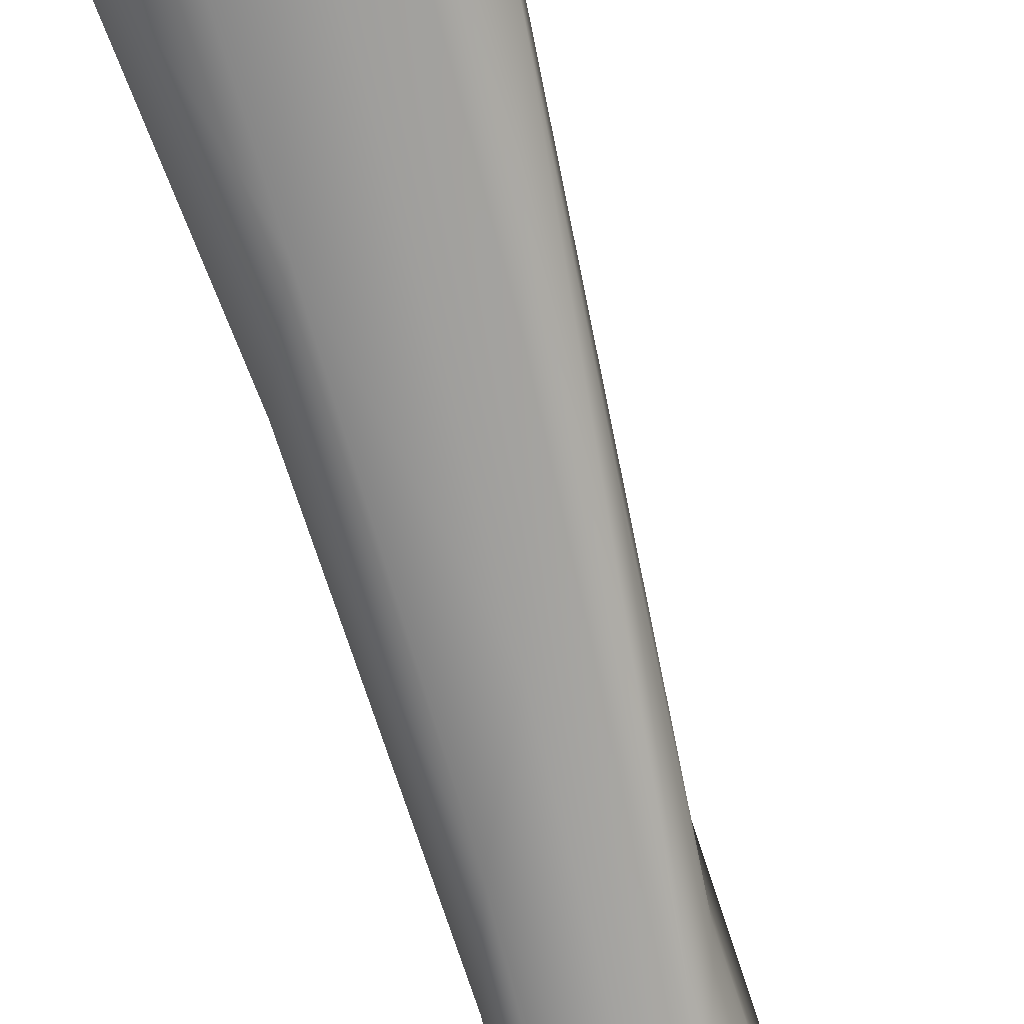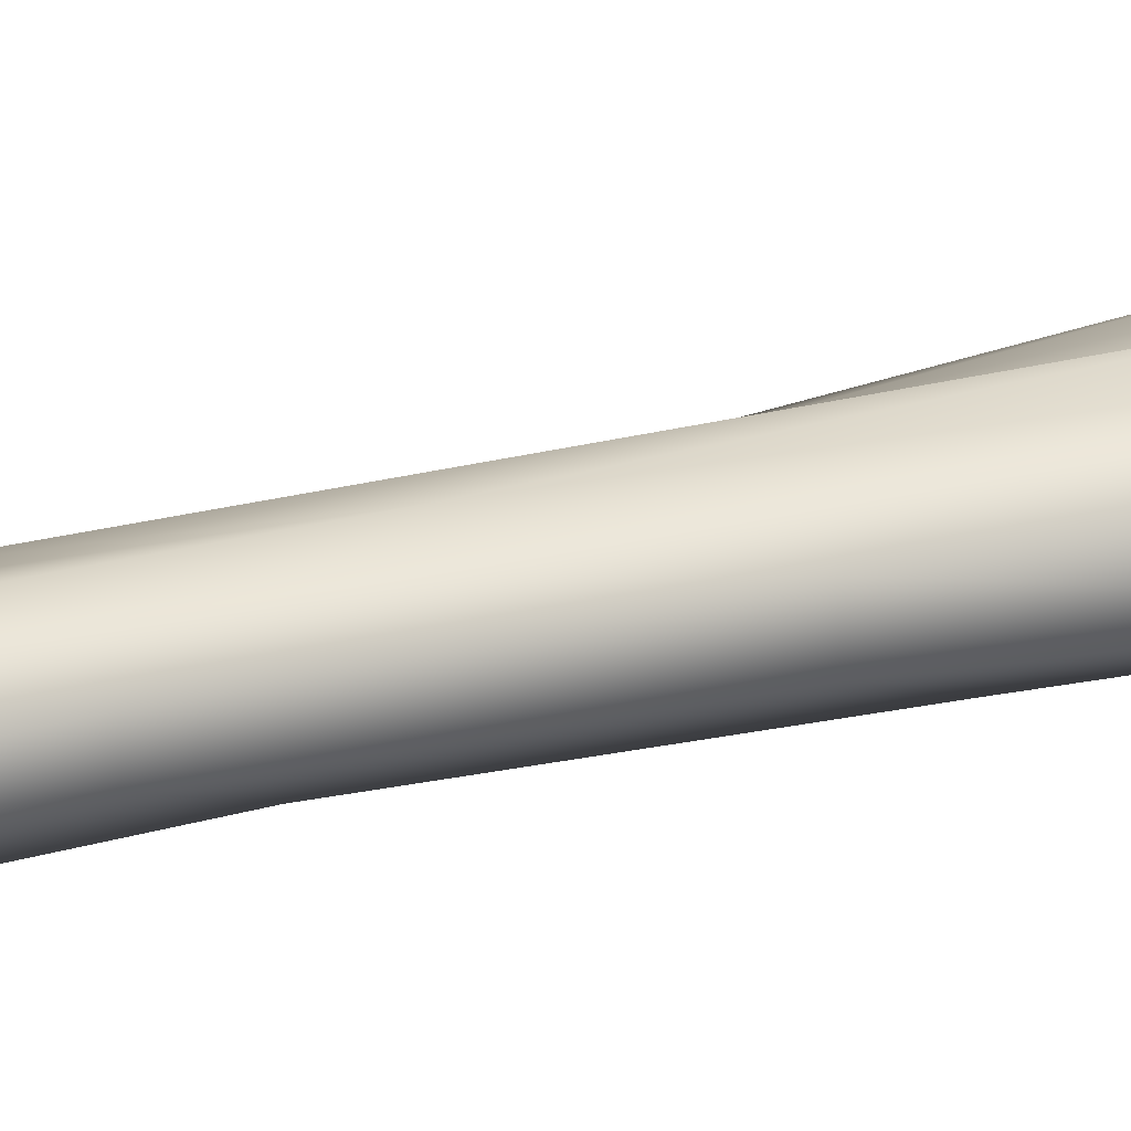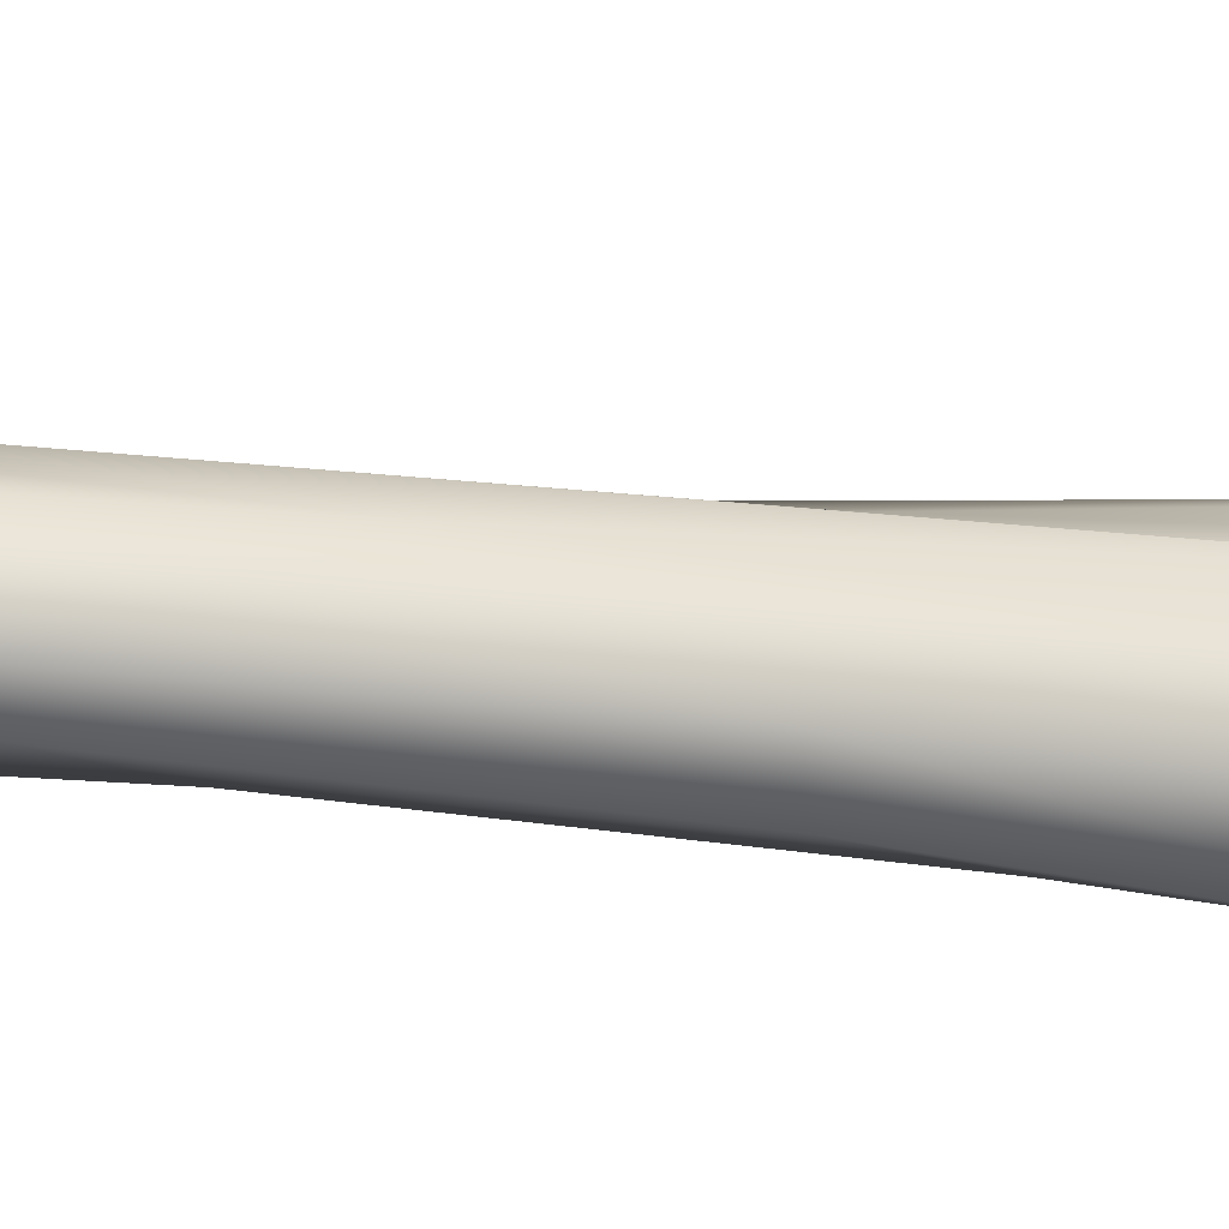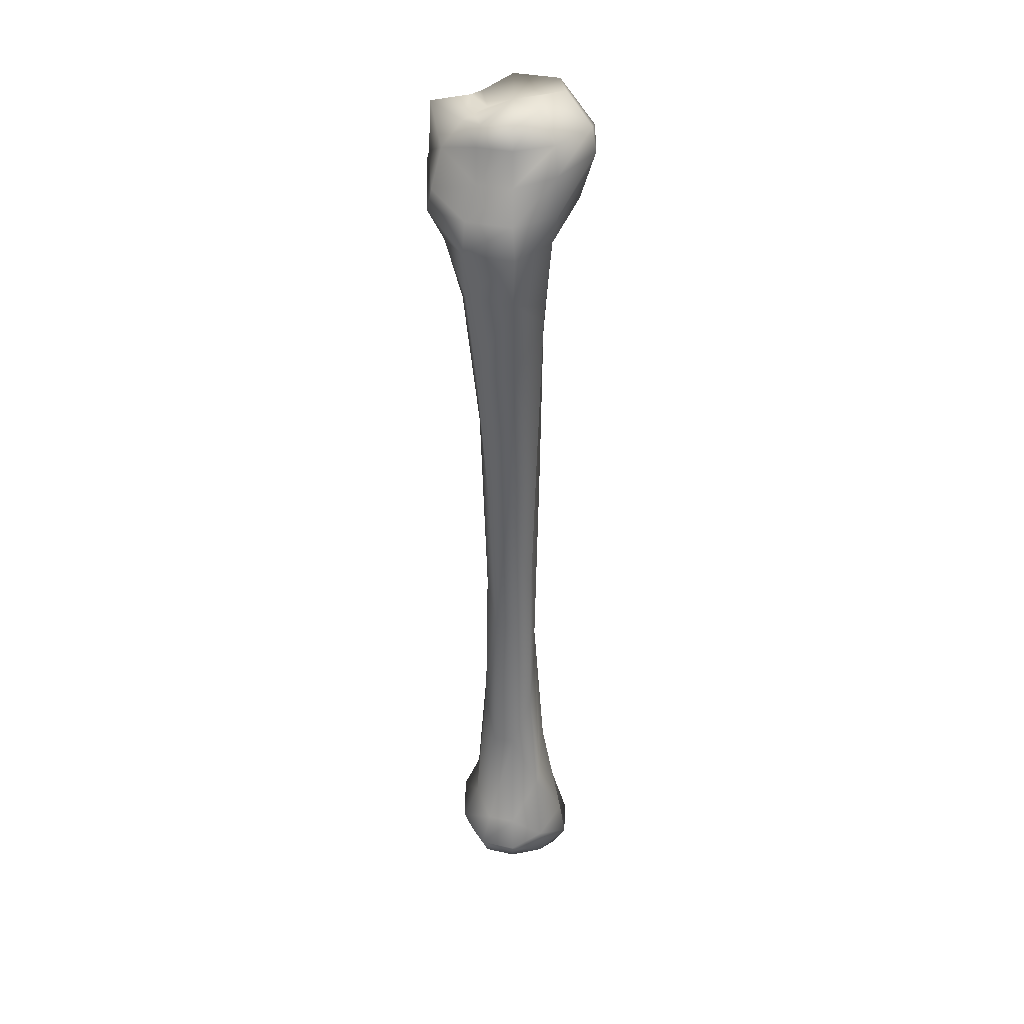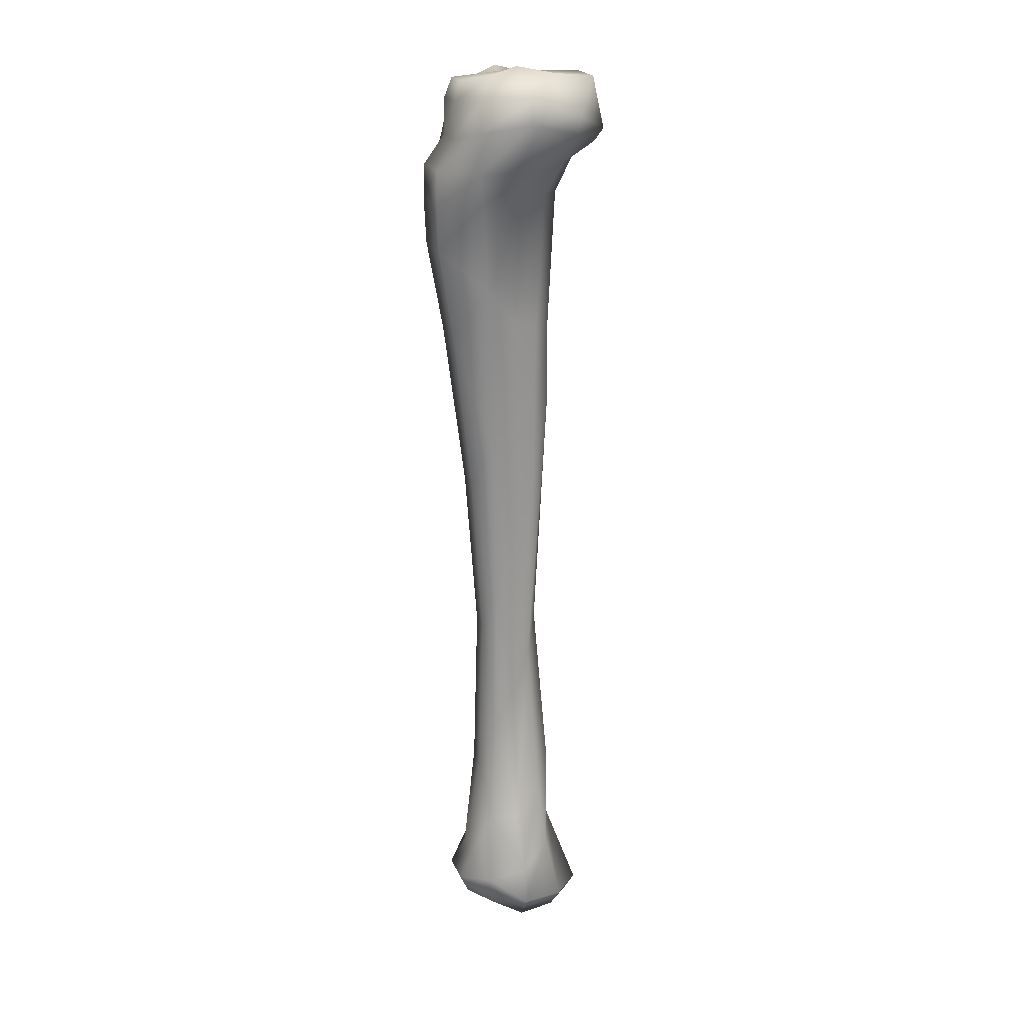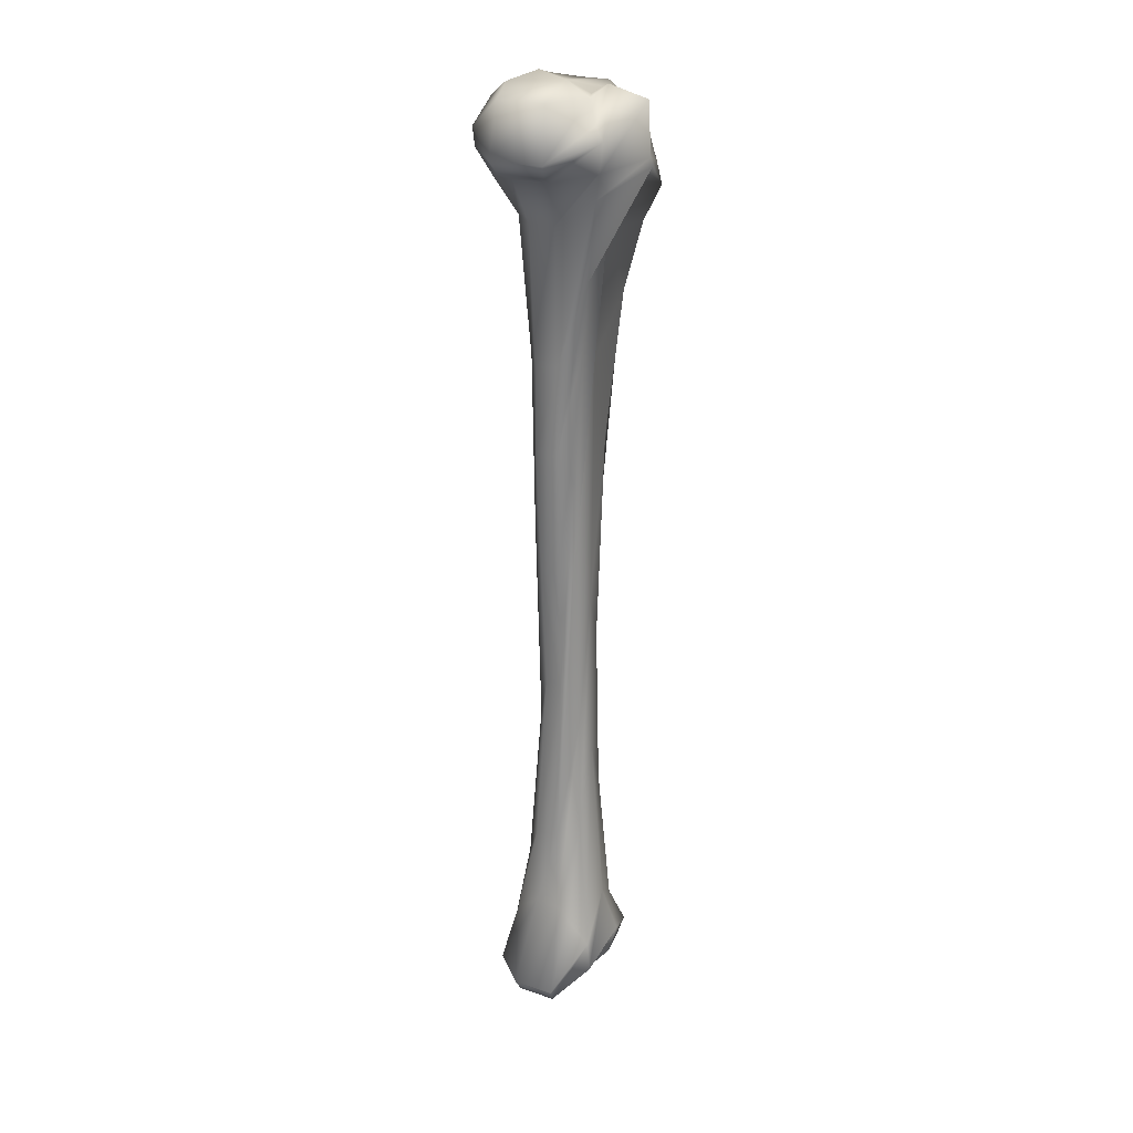
<metadata>
{"format":"obj","ext":"obj","renderer":"f3d","projection":"perspective","resolution":1024,"background":"white","views":[{"elev":-70.2,"azim":-166.1,"up":"+Z"},{"elev":25.1,"azim":64.7,"up":"+Z"},{"elev":35.3,"azim":95.4,"up":"+Z"},{"elev":34.2,"azim":106.5,"up":"+Y"},{"elev":21.1,"azim":162.1,"up":"+Y"},{"elev":24.0,"azim":-61.1,"up":"+Y"}]}
</metadata>
<code>
o tibia_r
v 0.01646 -0.03125 -0.009683
v 0.006 -0.02852 -0.008335
v 0.006 -0.03125 0.003181
v 0.02759 -0.03399 -0.003088
v 0.02385 -0.04032 -0.01878
v 0.03051 -0.04186 -0.003937
v -0.007977 -0.03108 -0.01401
v 0.006 -0.03878 -0.02807
v 0.02759 -0.03399 0.009449
v 0.01601 -0.03467 0.01549
v 0.006 -0.03536 0.01332
v -0.007525 -0.0345 0.01981
v -0.02697 -0.03365 0.01275
v -0.02697 -0.03365 -0.006393
v 0.03051 -0.04186 0.0103
v 0.02448 -0.05263 -0.01955
v 0.0308 -0.05656 -0.004021
v 0.0308 -0.05656 0.01038
v -0.01582 -0.04664 -0.02366
v 0.006 -0.04869 -0.02972
v 0.01917 -0.03655 0.01937
v 0.006 -0.03125 0.02018
v -0.03135 -0.05451 0.01402
v -0.01113 -0.04288 0.02425
v -0.03135 -0.05451 -0.007664
v 0.02458 -0.04596 0.02603
v 0.02494 -0.06836 -0.02011
v 0.03868 -0.06853 -0.006308
v 0.03868 -0.06853 0.01267
v 0.02737 -0.0622 0.02946
v -0.01528 -0.05416 -0.02299
v 0.006 -0.06819 -0.02369
v 0.006 -0.03536 0.03635
v -0.01537 -0.0475 0.02946
v -0.02785 -0.05964 0.01301
v -0.02785 -0.05964 -0.006647
v 0.006 -0.05588 0.03745
v 0.02268 -0.08067 -0.01734
v 0.039 -0.08221 -0.007241
v 0.039 -0.08221 0.0136
v 0.02863 -0.07058 0.03102
v 0.006 -0.05895 0.03827
v -0.01104 -0.06545 -0.01778
v 0.006 -0.07913 -0.01382
v -0.01348 -0.05929 0.02713
v -0.02055 -0.06272 0.01089
v -0.02055 -0.06272 -0.004528
v -0.01131 -0.06955 0.02447
v 0.01962 -0.1173 -0.01357
v 0.03839 -0.101 -0.006224
v 0.03839 -0.101 0.01259
v 0.0243 -0.08409 0.02569
v 0.006 -0.06716 0.0284
v -0.007256 -0.101 0.01948
v -0.005362 -0.07964 -0.01079
v 0.006 -0.1335 -0.007785
v -0.01268 -0.08016 0.008602
v -0.01268 -0.08016 -0.002242
v -0.01005 -0.1349 0.007841
v 0.01709 -0.1862 -0.01046
v 0.03226 -0.1373 -0.004445
v 0.03226 -0.1373 0.01081
v 0.0198 -0.1104 0.02015
v 0.006 -0.08357 0.02045
v -0.01005 -0.1697 0.007841
v -0.004641 -0.1267 0.01627
v -0.002566 -0.1342 -0.007355
v 0.006 -0.2351 -0.005866
v -0.01005 -0.1349 -0.00148
v -0.01005 -0.1697 -0.00148
v 0.01484 -0.2545 -0.007688
v 0.02409 -0.2046 -0.002072
v 0.02409 -0.2046 0.008433
v 0.01556 -0.1694 0.01494
v 0.006 -0.1342 0.01524
v -0.001394 -0.2022 0.01227
v -0.007569 -0.22 0.007121
v -0.005088 -0.2703 0.006401
v -0.001935 -0.2024 -0.006578
v 0.006 -0.3045 -0.006689
v -0.000673 -0.2874 -0.005027
v -0.007569 -0.22 -0.00076
v 0.01493 -0.32 -0.007798
v 0.01942 -0.272 -0.000716
v 0.01942 -0.272 0.007078
v 0.01375 -0.2534 0.01272
v 0.006 -0.2347 0.01415
v -0.002747 -0.2865 0.01394
v -0.01063 -0.3383 0.008009
v -0.005088 -0.2703 -4e-05
v -0.01063 -0.3383 -0.001648
v 0.006641 -0.368 -0.01059
v -0.003919 -0.3532 -0.009019
v 0.01862 -0.3652 -0.01235
v 0.02117 -0.34 -0.001225
v 0.02117 -0.34 0.007586
v 0.01457 -0.3207 0.01372
v 0.006 -0.3014 0.01497
v -0.003198 -0.337 0.01449
v -0.01122 -0.3725 0.008178
v -0.01122 -0.3725 -0.001817
v -0.007256 -0.3814 -0.01312
v 0.006 -0.3903 -0.02094
v 0.02088 -0.3961 -0.01512
v 0.02584 -0.3869 -0.00258
v 0.02584 -0.3869 0.008942
v 0.01781 -0.3785 0.01771
v 0.006 -0.3701 0.02045
v -0.008879 -0.3889 0.02148
v -0.01239 -0.3772 0.01391
v -0.02376 -0.4077 -0.005459
v -0.02376 -0.4077 0.01182
v -0.01194 -0.4066 -0.01889
v 0.006 -0.4054 -0.02341
v 0.02079 -0.4069 -0.01501
v 0.03197 -0.3985 -0.004361
v 0.03197 -0.3985 0.01072
v 0.02205 -0.3929 0.02292
v 0.006 -0.3872 0.02758
v -0.01032 -0.4001 0.02325
v -0.02085 -0.4129 0.01097
v -0.02085 -0.4129 -0.004614
v -0.009058 -0.4141 -0.01534
v 0.006 -0.4153 -0.01738
v 0.01826 -0.405 -0.0119
v 0.02818 -0.4067 -0.003259
v 0.02818 -0.4067 0.00962
v 0.01962 -0.4035 0.01993
v 0.006 -0.4002 0.02374
v -0.005542 -0.4066 0.01738
v -0.009466 -0.4129 0.007671
v -0.009466 -0.4129 -0.00131
v -0.00419 -0.4081 -0.009352
v 0.006 -0.4033 -0.01327
v 0.01321 -0.4048 -0.005692
v 0.0165 -0.4091 0.000131
v 0.0165 -0.4091 0.00623
v 0.01357 -0.4091 0.01249
v 0.006 -0.4091 0.01634
v -0.00287 -0.4105 0.0135
v -0.006558 -0.4128 0.01019
v -0.006558 -0.4128 0.003417
v -0.001574 -0.4103 -0.006135
v 0.006 -0.4006 -0.008882
v 0.006 -0.404 0.003181
f 1 2 3
f 4 1 3
f 1 5 2
f 6 5 1
f 4 6 1
f 2 7 3
f 5 8 2
f 2 8 7
f 9 4 3
f 10 9 3
f 11 10 3
f 12 11 3
f 13 12 3
f 14 13 3
f 7 14 3
f 15 6 4
f 9 15 4
f 5 16 8
f 17 16 5
f 6 17 5
f 18 17 6
f 15 18 6
f 7 19 14
f 8 19 7
f 16 20 8
f 8 20 19
f 21 15 9
f 10 21 9
f 22 21 10
f 11 22 10
f 11 12 22
f 23 24 12
f 13 23 12
f 12 24 22
f 25 23 13
f 14 25 13
f 19 25 14
f 26 18 15
f 21 26 15
f 16 27 20
f 28 27 16
f 17 28 16
f 29 28 17
f 18 29 17
f 30 29 18
f 26 30 18
f 19 31 25
f 20 31 19
f 27 32 20
f 20 32 31
f 33 26 21
f 22 33 21
f 34 33 22
f 24 34 22
f 23 34 24
f 23 35 34
f 36 35 23
f 25 36 23
f 31 36 25
f 37 30 26
f 33 37 26
f 27 38 32
f 27 39 38
f 28 39 27
f 28 40 39
f 29 40 28
f 29 41 40
f 30 41 29
f 42 41 30
f 37 42 30
f 31 43 36
f 32 43 31
f 38 44 32
f 32 44 43
f 45 37 33
f 34 45 33
f 46 45 34
f 35 46 34
f 47 46 35
f 36 47 35
f 43 47 36
f 48 42 37
f 45 48 37
f 38 49 44
f 38 50 49
f 39 50 38
f 39 51 50
f 40 51 39
f 40 52 51
f 41 52 40
f 53 52 41
f 42 53 41
f 54 53 42
f 48 54 42
f 43 55 47
f 44 55 43
f 49 56 44
f 44 56 55
f 57 48 45
f 46 57 45
f 58 57 46
f 47 58 46
f 55 58 47
f 59 54 48
f 57 59 48
f 49 60 56
f 61 60 49
f 50 61 49
f 62 61 50
f 51 62 50
f 63 62 51
f 52 63 51
f 64 63 52
f 53 64 52
f 64 53 54
f 65 66 54
f 59 65 54
f 66 64 54
f 55 67 58
f 56 67 55
f 60 68 56
f 56 68 67
f 69 59 57
f 58 69 57
f 67 69 58
f 70 65 59
f 69 70 59
f 60 71 68
f 72 71 60
f 61 72 60
f 73 72 61
f 62 73 61
f 74 73 62
f 63 74 62
f 75 74 63
f 64 75 63
f 76 75 64
f 66 76 64
f 66 65 77
f 77 65 70
f 78 76 66
f 66 77 78
f 67 79 69
f 68 79 67
f 71 80 68
f 68 80 79
f 79 70 69
f 81 82 70
f 79 81 70
f 82 77 70
f 71 83 80
f 84 83 71
f 72 84 71
f 85 84 72
f 73 85 72
f 86 85 73
f 74 86 73
f 87 86 74
f 75 87 74
f 88 87 75
f 76 88 75
f 89 88 76
f 78 89 76
f 78 77 82
f 90 78 82
f 91 89 78
f 90 91 78
f 80 81 79
f 83 92 80
f 80 92 81
f 81 90 82
f 81 93 90
f 92 93 81
f 83 94 92
f 95 94 83
f 84 95 83
f 96 95 84
f 85 96 84
f 97 96 85
f 86 97 85
f 98 97 86
f 87 98 86
f 99 98 87
f 88 99 87
f 100 99 88
f 89 100 88
f 101 100 89
f 91 101 89
f 93 91 90
f 102 101 91
f 93 102 91
f 94 103 92
f 92 103 93
f 103 102 93
f 94 104 103
f 105 104 94
f 95 105 94
f 106 105 95
f 96 106 95
f 107 106 96
f 97 107 96
f 108 107 97
f 98 108 97
f 109 108 98
f 99 109 98
f 110 99 100
f 99 110 109
f 111 112 100
f 101 111 100
f 110 100 112
f 113 111 101
f 102 113 101
f 103 114 102
f 114 113 102
f 104 114 103
f 104 115 114
f 116 115 104
f 105 116 104
f 117 116 105
f 106 117 105
f 118 117 106
f 107 118 106
f 119 118 107
f 108 119 107
f 120 119 108
f 109 120 108
f 121 120 109
f 112 121 109
f 110 112 109
f 111 122 112
f 123 122 111
f 113 123 111
f 122 121 112
f 114 124 113
f 124 123 113
f 115 124 114
f 115 125 124
f 126 125 115
f 116 126 115
f 127 126 116
f 117 127 116
f 128 127 117
f 118 128 117
f 129 128 118
f 119 129 118
f 130 129 119
f 120 130 119
f 131 130 120
f 121 131 120
f 132 131 121
f 122 132 121
f 133 132 122
f 123 133 122
f 124 134 123
f 134 133 123
f 125 134 124
f 125 135 134
f 136 135 125
f 126 136 125
f 137 136 126
f 127 137 126
f 138 137 127
f 128 138 127
f 139 138 128
f 129 139 128
f 140 139 129
f 130 140 129
f 141 140 130
f 131 141 130
f 142 141 131
f 132 142 131
f 143 142 132
f 133 143 132
f 134 144 133
f 144 143 133
f 135 144 134
f 135 145 144
f 136 145 135
f 137 145 136
f 138 145 137
f 139 145 138
f 140 145 139
f 141 145 140
f 142 145 141
f 143 145 142
f 144 145 143

</code>
